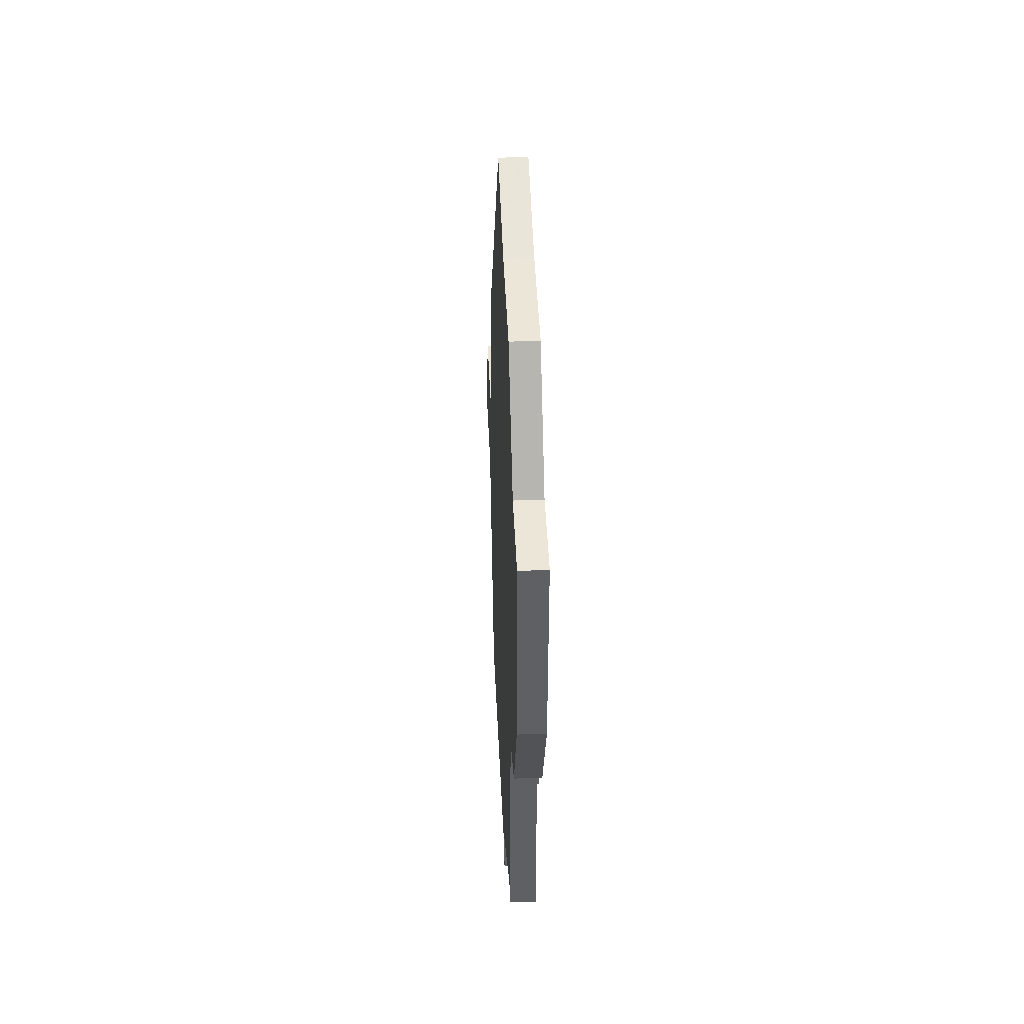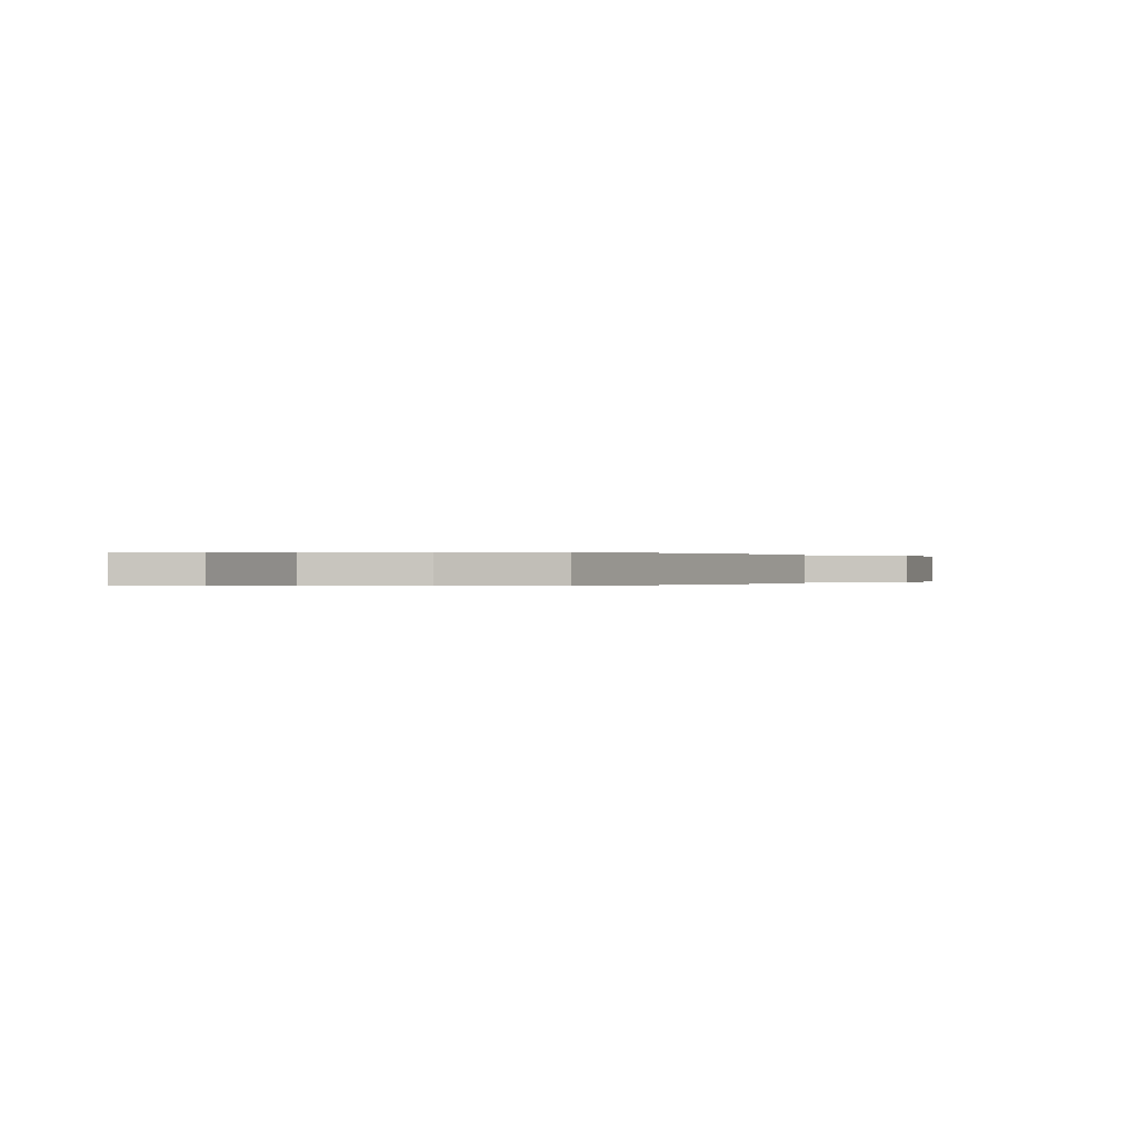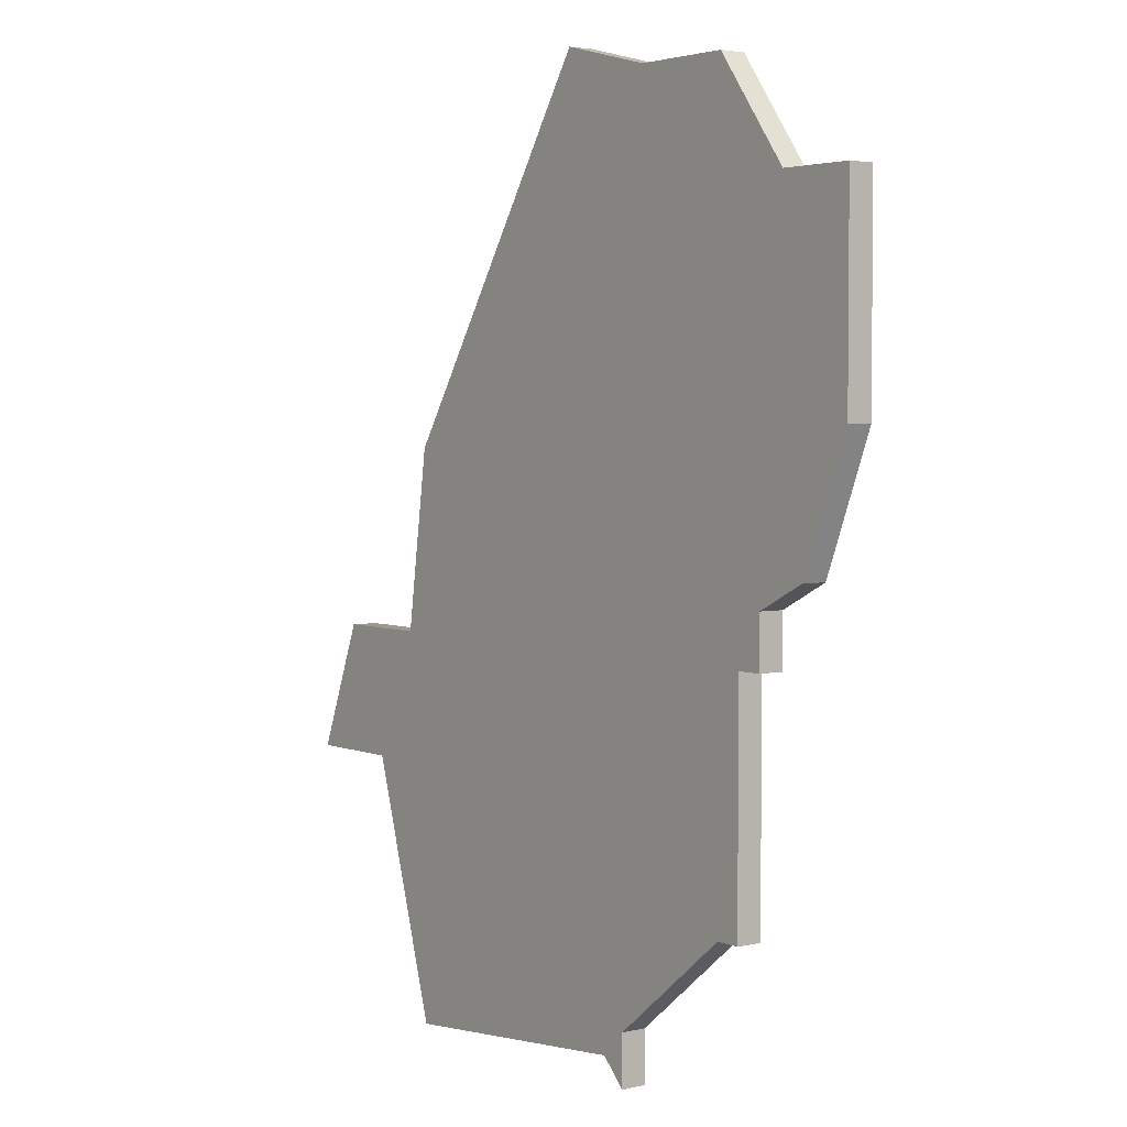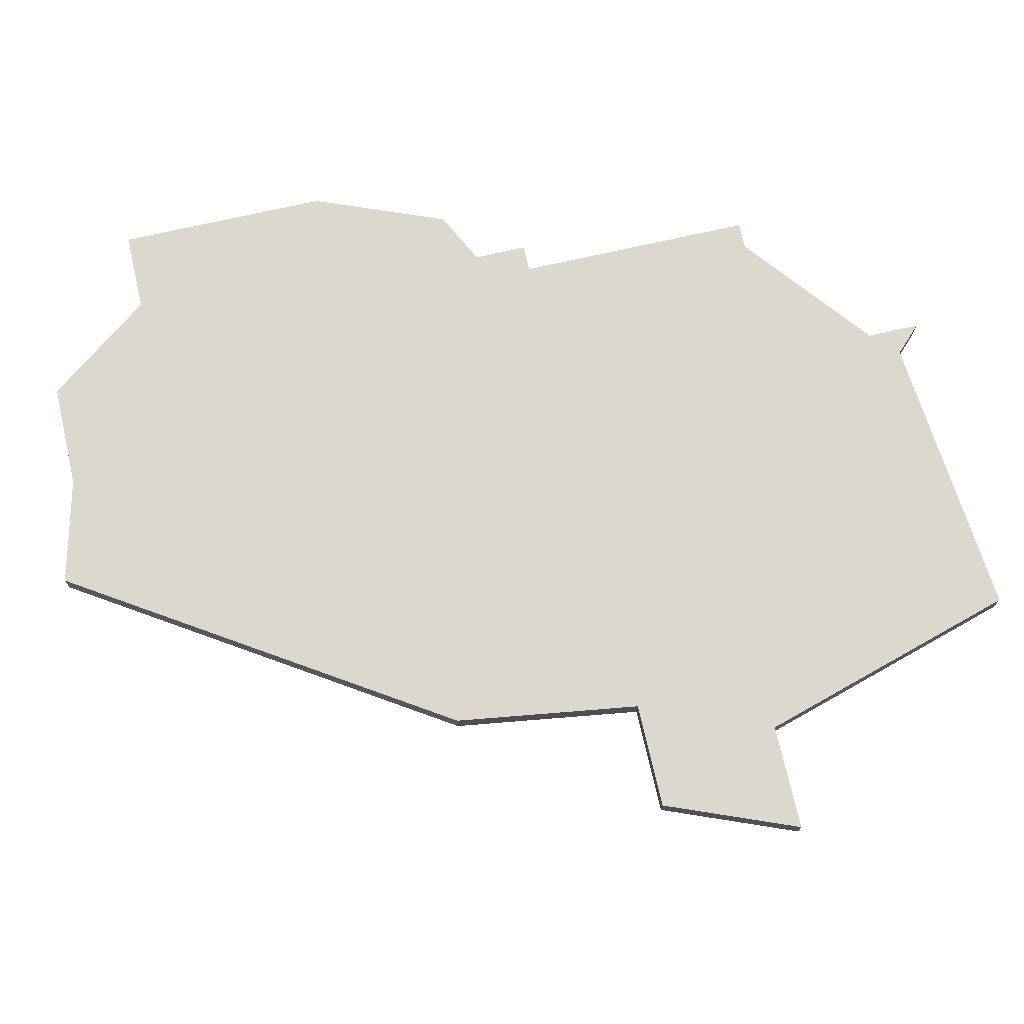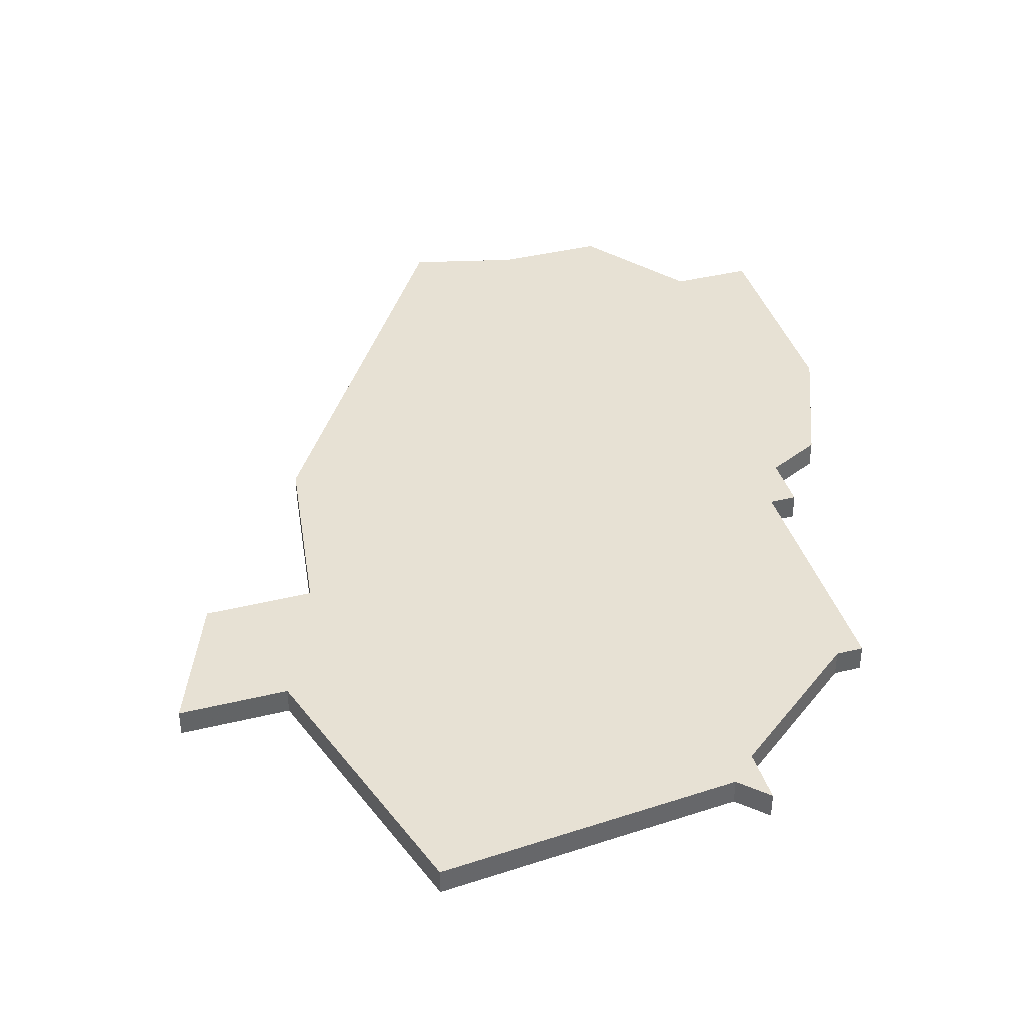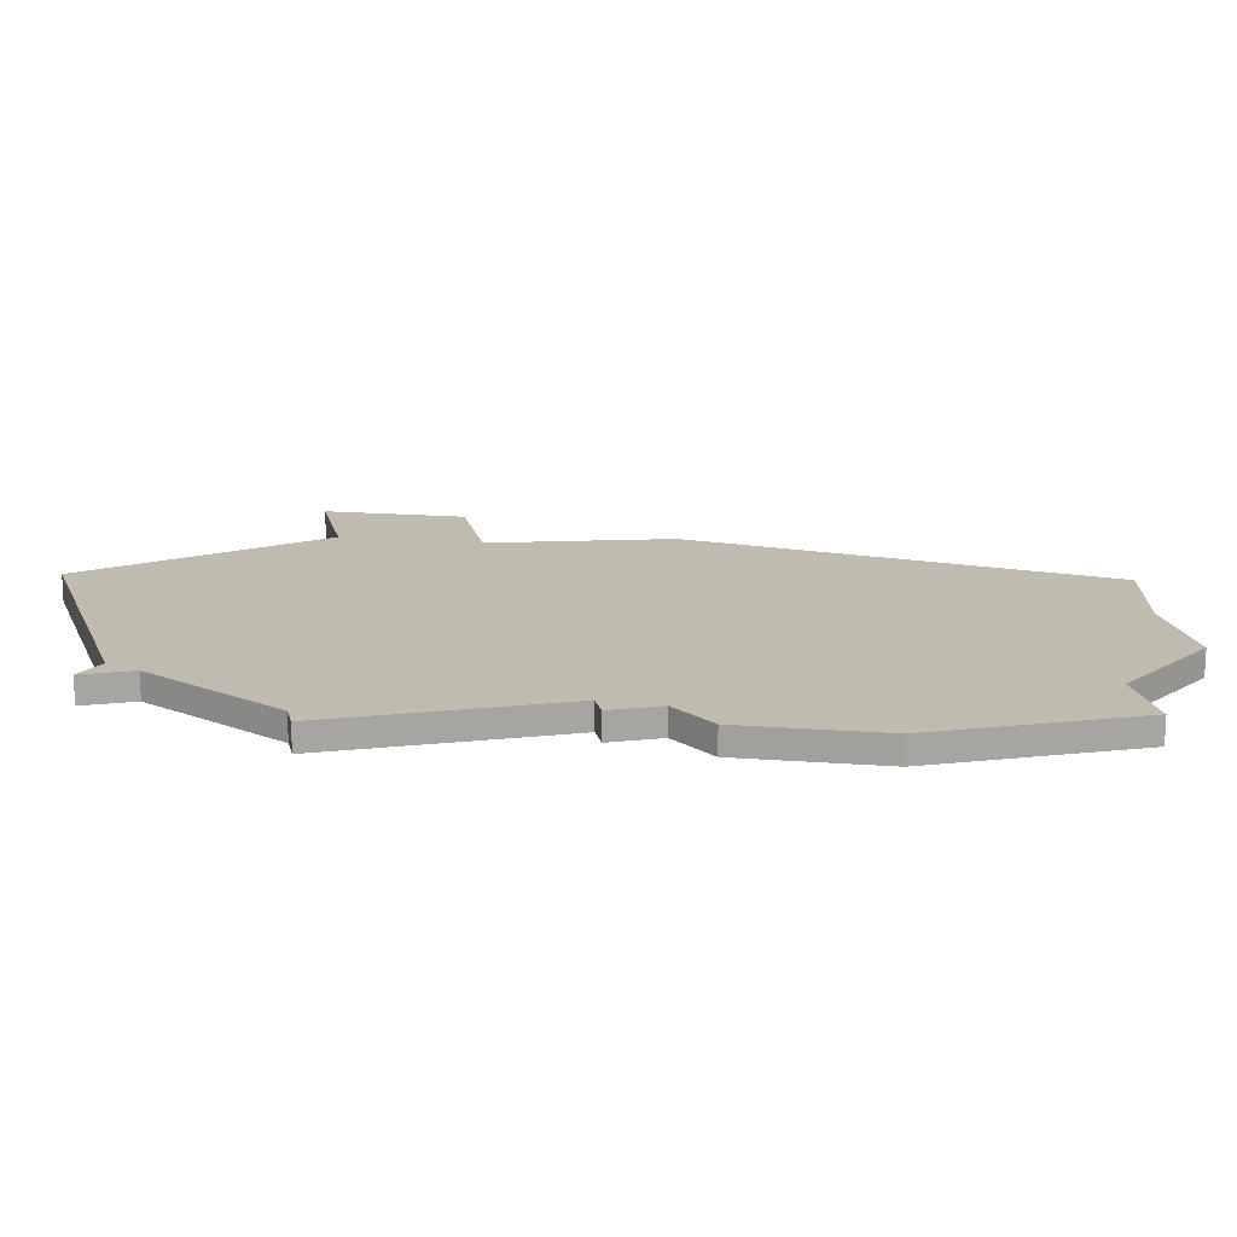
<metadata>
{"format":"obj","ext":"obj","renderer":"f3d","projection":"perspective","resolution":1024,"background":"white","views":[{"elev":46.1,"azim":87.5,"up":"+Y"},{"elev":-0.0,"azim":176.6,"up":"+Z"},{"elev":3.4,"azim":52.7,"up":"+Y"},{"elev":72.6,"azim":-102.8,"up":"+Z"},{"elev":39.6,"azim":-16.9,"up":"+Z"},{"elev":16.2,"azim":77.2,"up":"+Z"}]}
</metadata>
<code>
v 3500 -1720 0
v 3491 -1734 0
v 3490 -1741 0
v 3486 -1741 0
v 3484 -1746 0
v 3488 -1746 0
v 3491 -1756 0
v 3502 -1755 0
v 3503 -1756 0
v 3503 -1754 0
v 3508 -1750 0
v 3509 -1750 0
v 3509 -1741 0
v 3510 -1741 0
v 3510 -1739 0
v 3512 -1738 0
v 3514 -1733 0
v 3514 -1725 0
v 3511 -1725 0
v 3508 -1721 0
v 3504 -1721 0
v 3500 -1720 1
v 3491 -1734 1
v 3490 -1741 1
v 3486 -1741 1
v 3484 -1746 1
v 3488 -1746 1
v 3491 -1756 1
v 3502 -1755 1
v 3503 -1756 1
v 3503 -1754 1
v 3508 -1750 1
v 3509 -1750 1
v 3509 -1741 1
v 3510 -1741 1
v 3510 -1739 1
v 3512 -1738 1
v 3514 -1733 1
v 3514 -1725 1
v 3511 -1725 1
v 3508 -1721 1
v 3504 -1721 1
f 2 1 21
f 5 4 3
f 8 7 6
f 10 9 8
f 13 12 11
f 15 14 13
f 17 16 15
f 19 18 17
f 21 20 19
f 3 2 21
f 6 5 3
f 10 8 6
f 13 11 10
f 19 17 15
f 3 21 19
f 10 6 3
f 19 15 13
f 10 3 19
f 19 13 10
f 42 22 23
f 24 25 26
f 27 28 29
f 29 30 31
f 32 33 34
f 34 35 36
f 36 37 38
f 38 39 40
f 40 41 42
f 42 23 24
f 24 26 27
f 27 29 31
f 31 32 34
f 36 38 40
f 40 42 24
f 24 27 31
f 34 36 40
f 40 24 31
f 31 34 40
f 23 22 2
f 2 22 1
f 24 23 3
f 3 23 2
f 25 24 4
f 4 24 3
f 26 25 5
f 5 25 4
f 27 26 6
f 6 26 5
f 28 27 7
f 7 27 6
f 29 28 8
f 8 28 7
f 30 29 9
f 9 29 8
f 31 30 10
f 10 30 9
f 32 31 11
f 11 31 10
f 33 32 12
f 12 32 11
f 34 33 13
f 13 33 12
f 35 34 14
f 14 34 13
f 36 35 15
f 15 35 14
f 37 36 16
f 16 36 15
f 38 37 17
f 17 37 16
f 39 38 18
f 18 38 17
f 40 39 19
f 19 39 18
f 41 40 20
f 20 40 19
f 22 42 1
f 1 42 21
f 42 41 21
f 21 41 20

</code>
